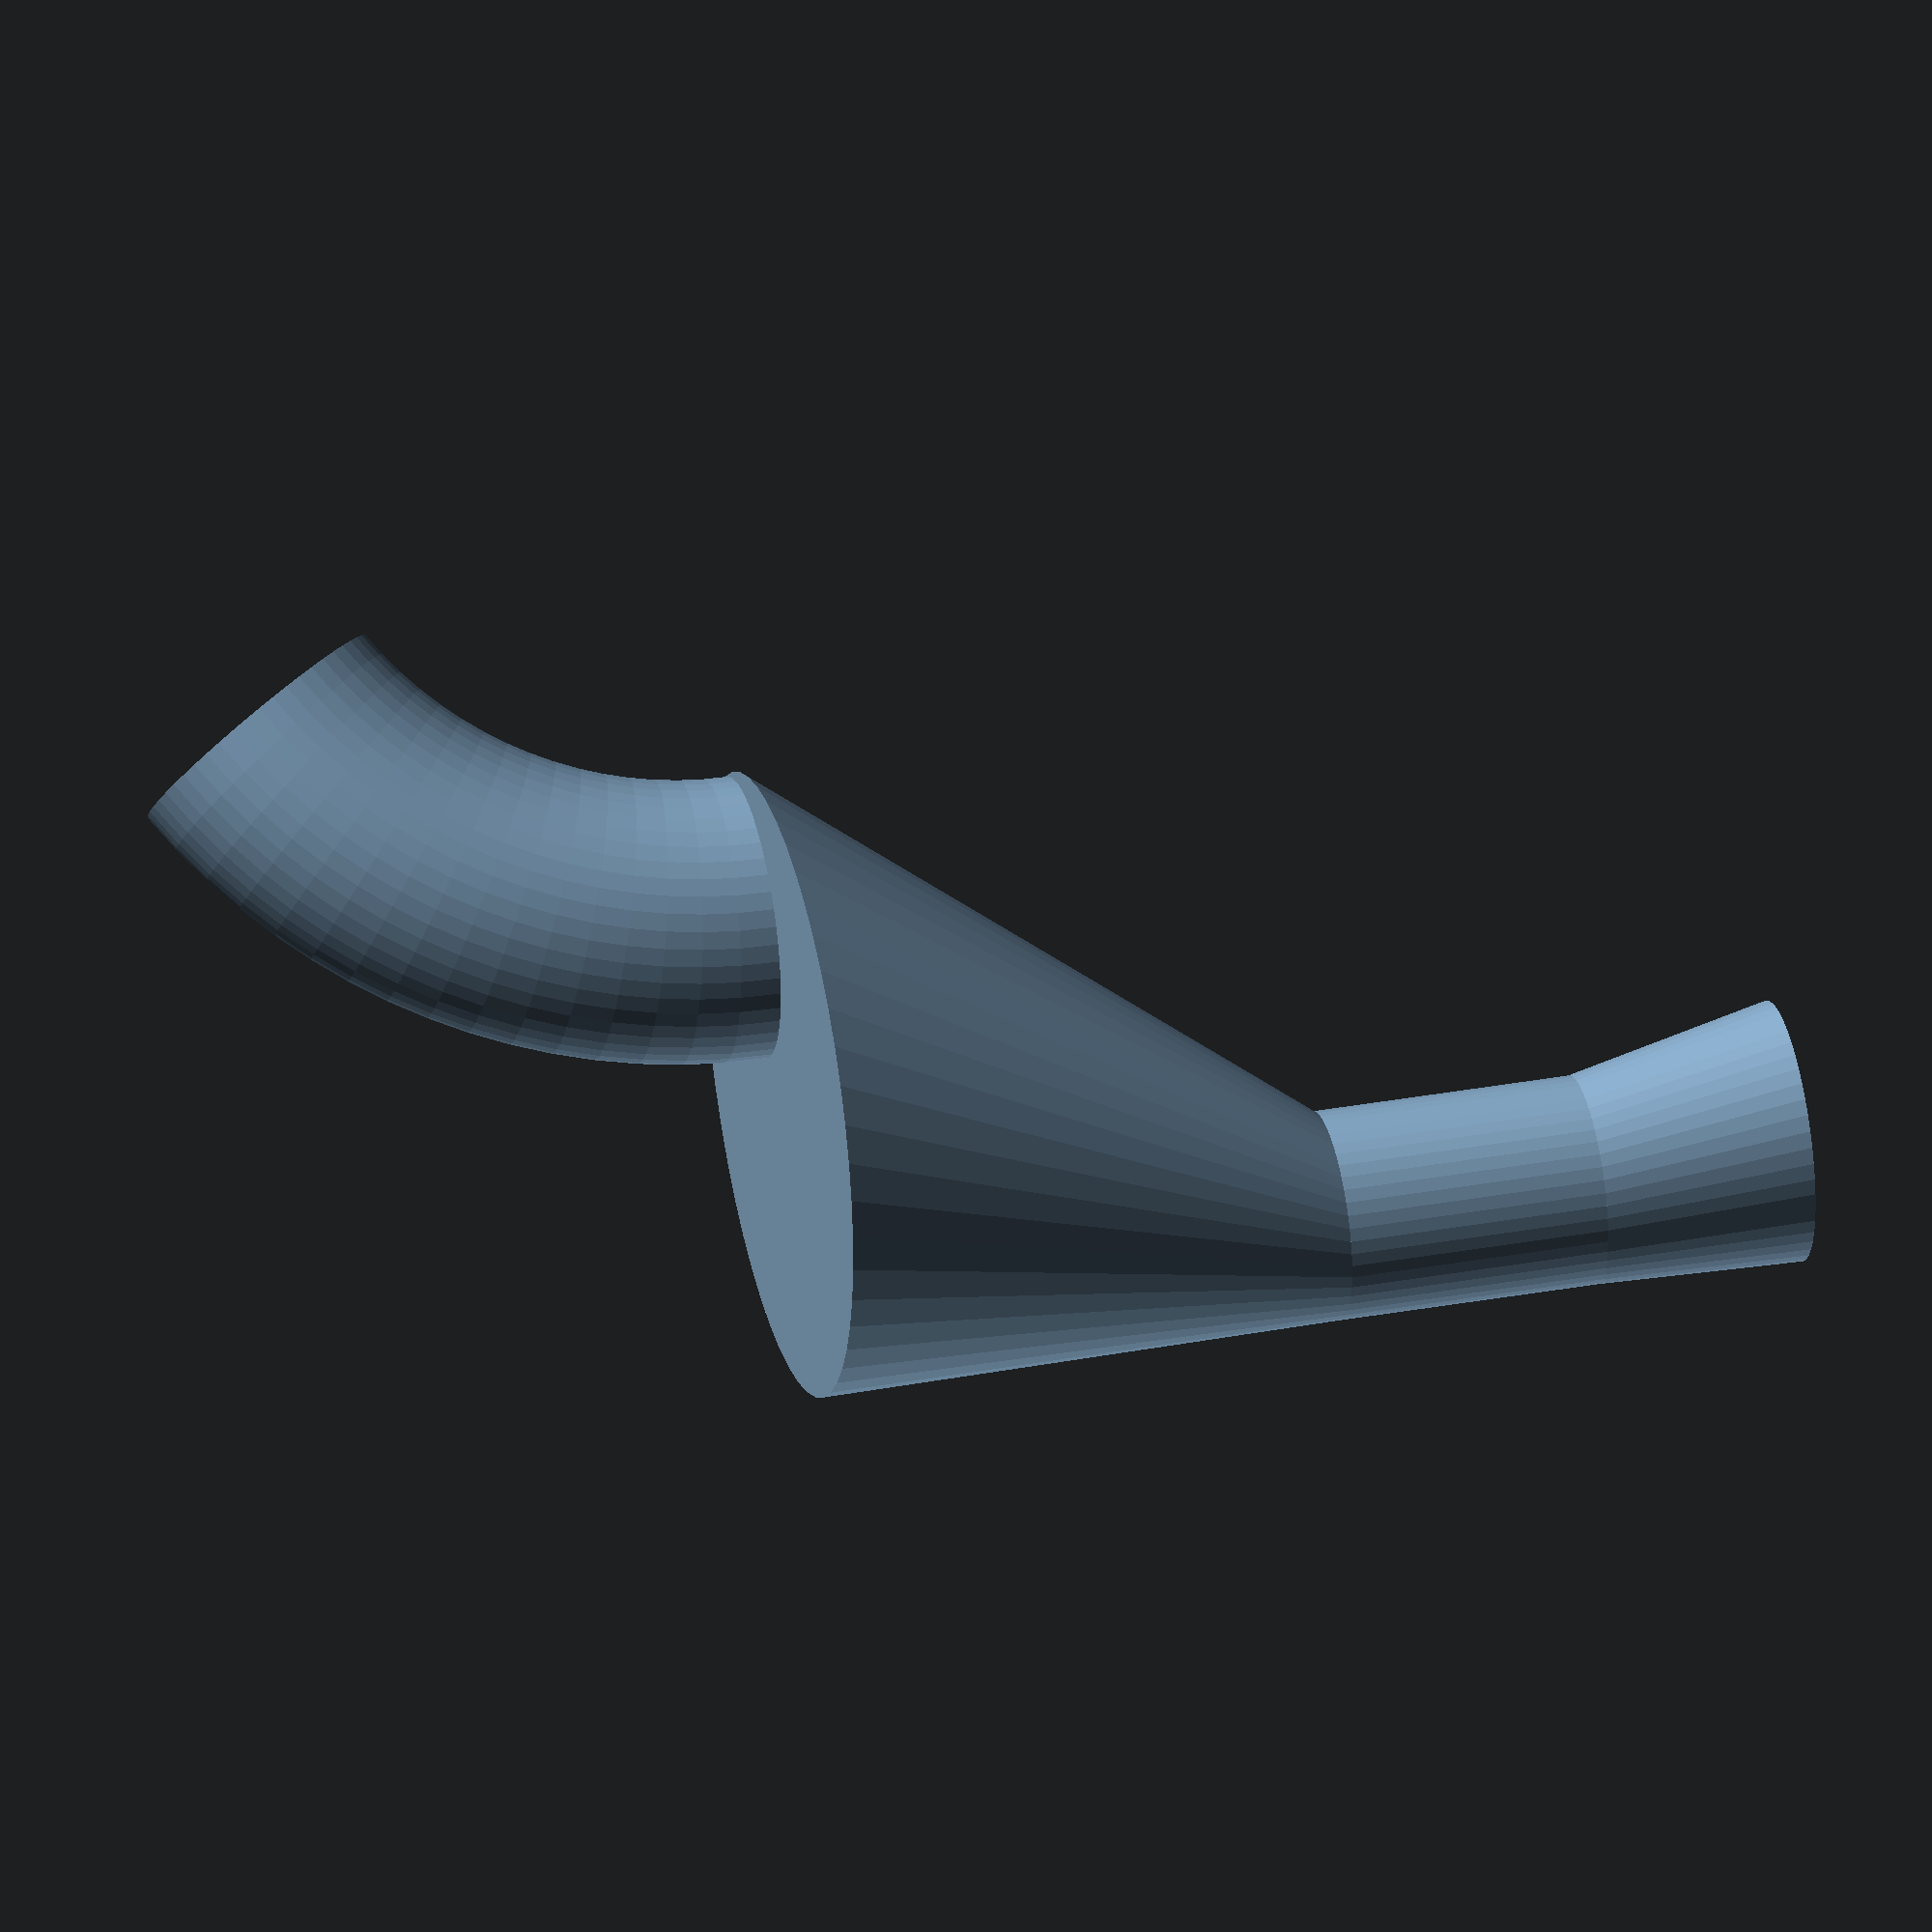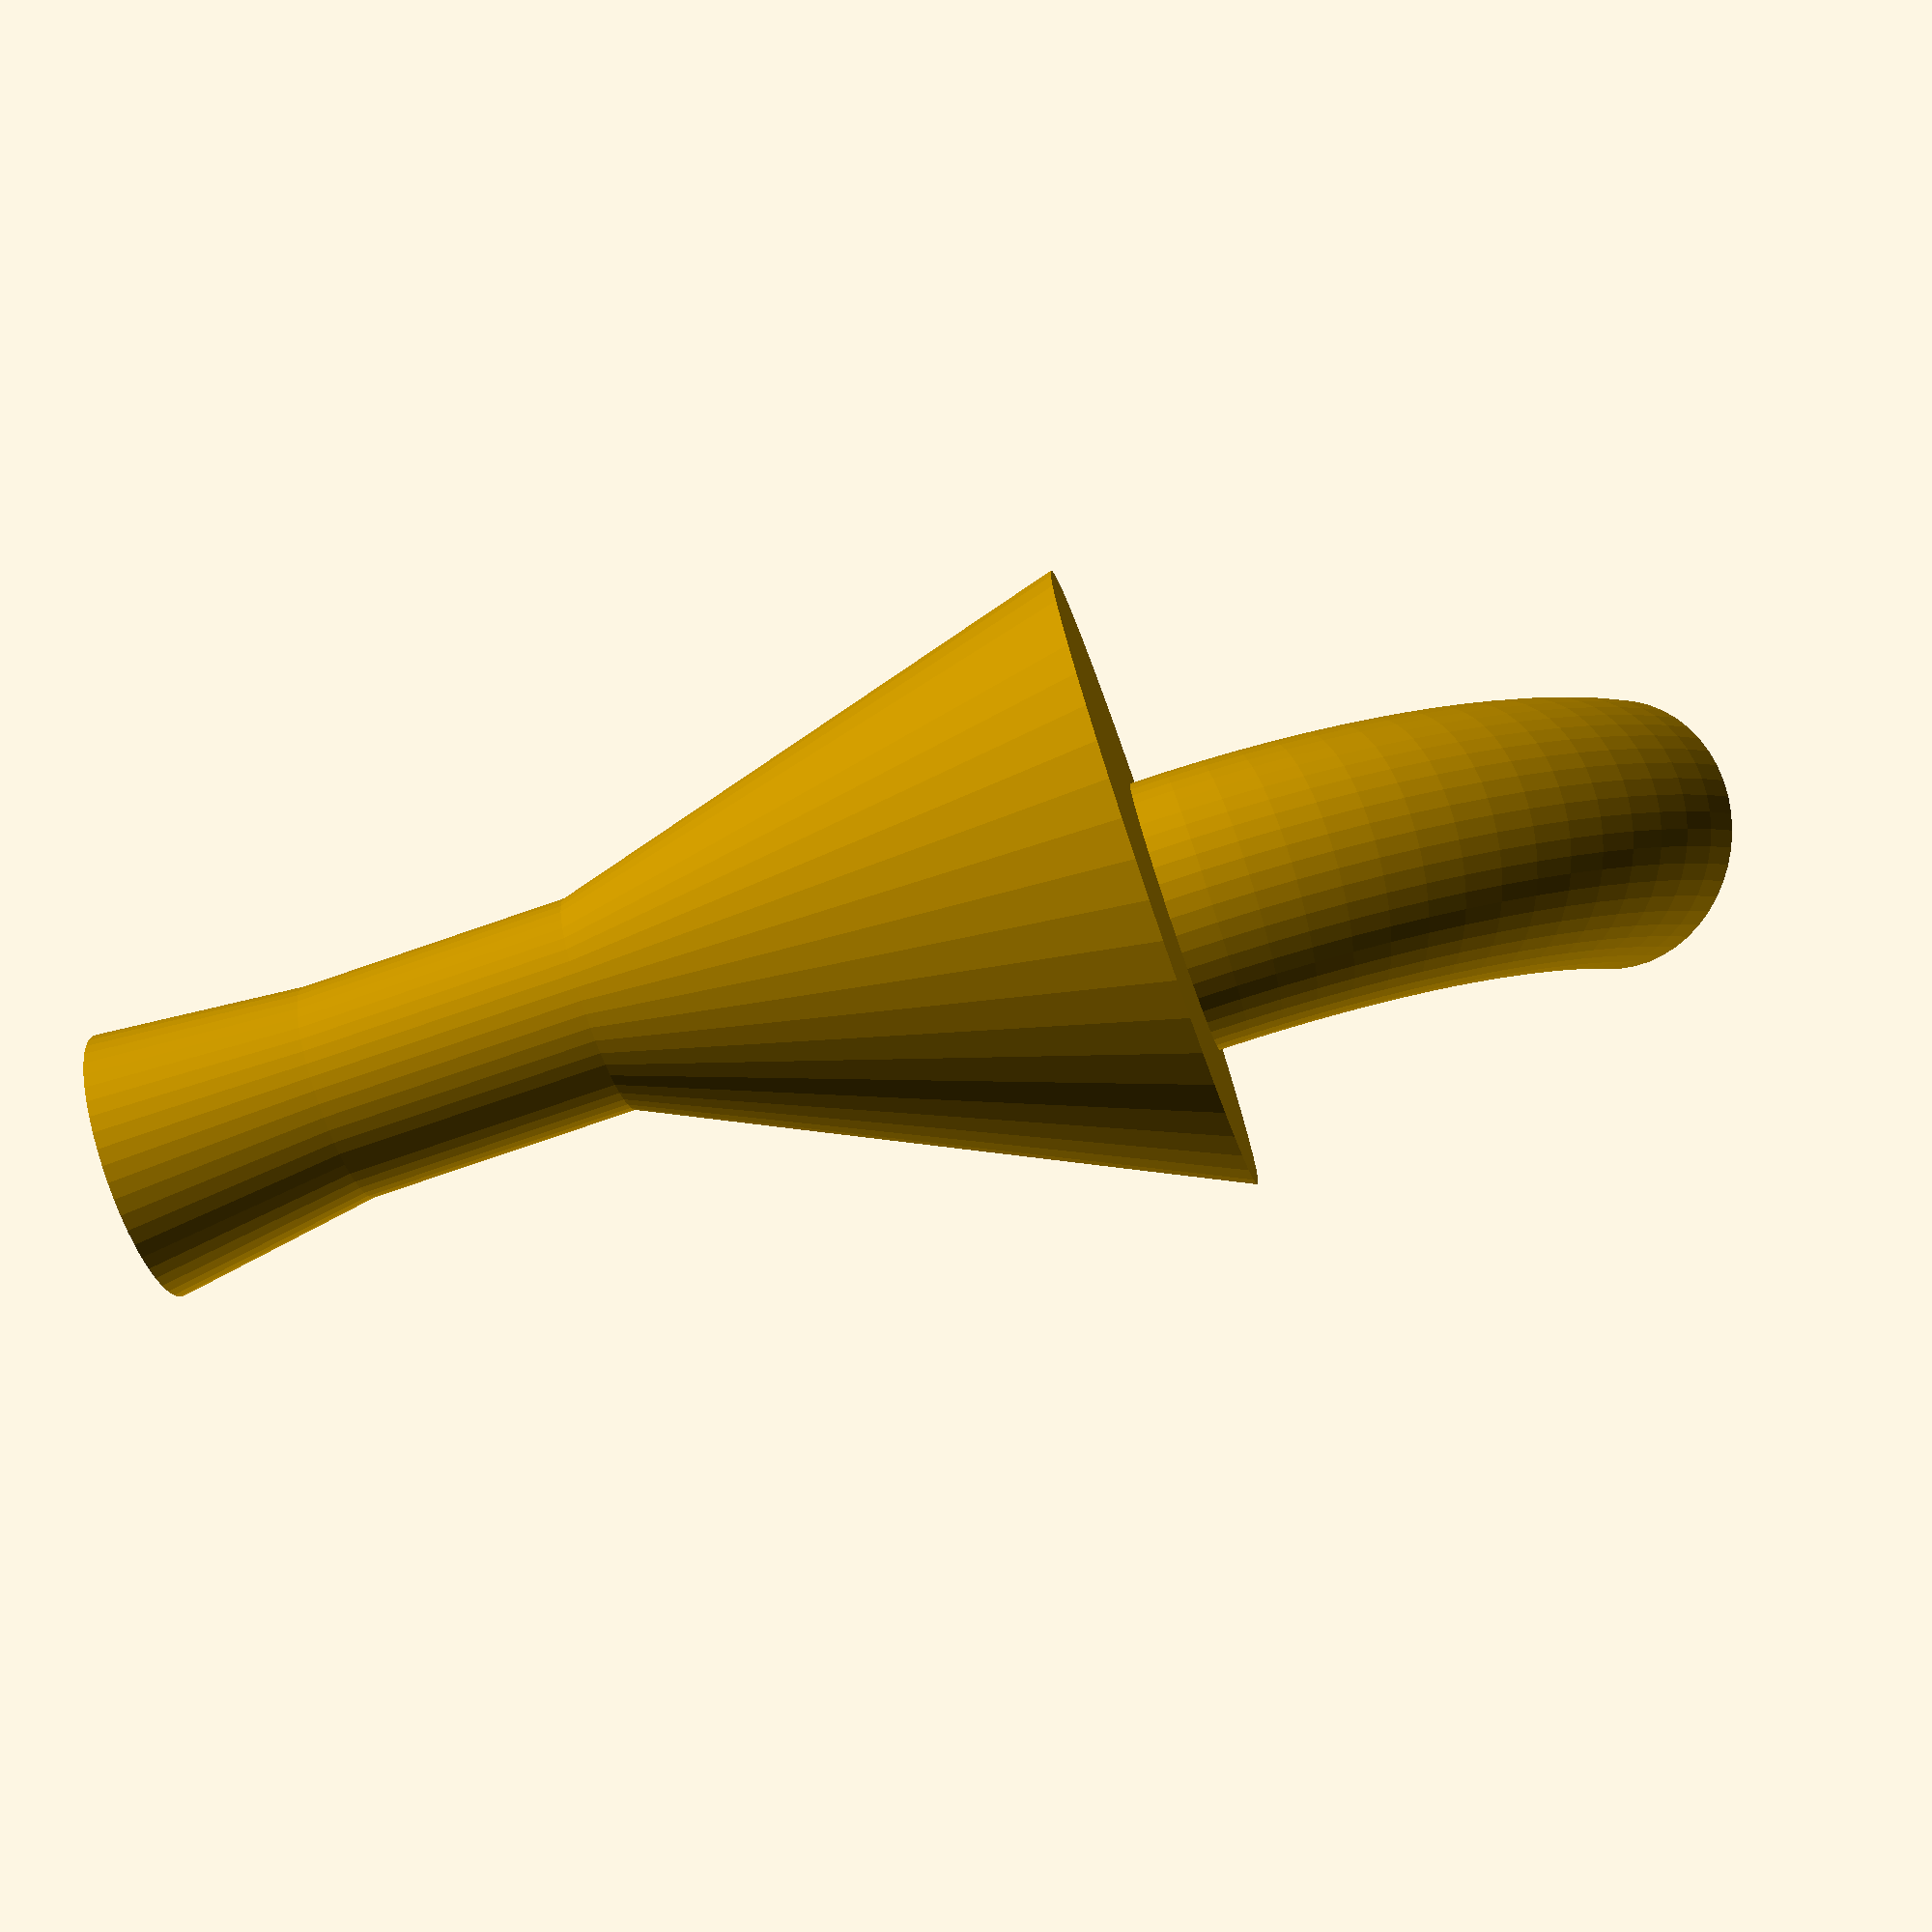
<openscad>
// Tapered hook for vertically mounted standard US peghole board
// The direction of gravity is positive Y
// For 3d printing, direction of printing is positive Z upward

// Mounting parameters
torus_major_radius = 10;    // Outer radius of torus
torus_minor_radius = 2.7;   // Thickness of torus
segment_angle = 60;         // Degrees for segment
standoff_depth = 12;        // Distance from wall to pegboard

// Hook parameters
hook_start_diameter = 12;   // Diameter at base of hook
hook_middle_diameter = 4;   // Diameter of main cylinder
hook_end_diameter = 5;      // Diameter at tip of hook
hook_length = 5;          // Total length of straight section
upper_transition_length = 10;  // Length of upper transition
lower_transition_length = 4;  // Length of lower transition
gravity_offset = 4;        // How far to offset the tip in gravity direction

// Calculate derived measurements
mounting_offset = torus_major_radius + hook_start_diameter/2 - torus_minor_radius+2;
start_to_middle_ratio = hook_middle_diameter/hook_start_diameter;
middle_to_end_ratio = hook_end_diameter/hook_middle_diameter;

// Create a torus segment for mounting
module torus_segment(major_r, minor_r, angle) {
    difference() {
        rotate_extrude(angle=angle, $fn=100)
            translate([major_r, 0, 0])
            circle(r=minor_r, $fn=50);
        
        // Cut off the top bit to make it fit into standoff
        translate([0, standoff_depth, -minor_r*2])
            cube([hook_body, minor_r*4, hook_body]);
    }
}

// Create the tapered hook body
module tapered_hook_body() {
    translate([0, mounting_offset, 0]) {
        // Upper transition section using linear extrusion
        translate([0, gravity_offset, -upper_transition_length]) {
            linear_extrude(
                height=upper_transition_length,
                scale=[hook_start_diameter/hook_middle_diameter, hook_start_diameter/hook_middle_diameter],
                $fn=50
            )
            translate([0, -gravity_offset/2, 0])
            circle(r=hook_middle_diameter/2);
            
            // Main hook shaft
            translate([0, -gravity_offset/2, -hook_length]) {
                // Base cylindrical section
                cylinder(
                    h=hook_length,
                    r=hook_middle_diameter/2,
                    $fn=50
                );
                
                // Lower transition section (hook tip)
                translate([0, hook_middle_diameter/2-0.4, -lower_transition_length]) {
                    linear_extrude(
                        height=lower_transition_length,
                        scale=[hook_middle_diameter/hook_end_diameter, hook_middle_diameter/hook_end_diameter],
                        $fn=50
                    )
                    translate([0, -gravity_offset/2, 0])
                    circle(r=hook_end_diameter/2);
                }
            }
        }
    }
}

// Main assembly
union() {
    // Torus mounting segment
    rotate([0, 0, 90])  // Rotate to align with Y axis
    rotate([90, 0, 0])  // Standard rotation for torus
    torus_segment(torus_major_radius, torus_minor_radius, segment_angle);
    
    // Hook body with taper
    tapered_hook_body();
}
</openscad>
<views>
elev=145.3 azim=311.9 roll=103.8 proj=o view=solid
elev=75.9 azim=207.8 roll=289.1 proj=p view=solid
</views>
